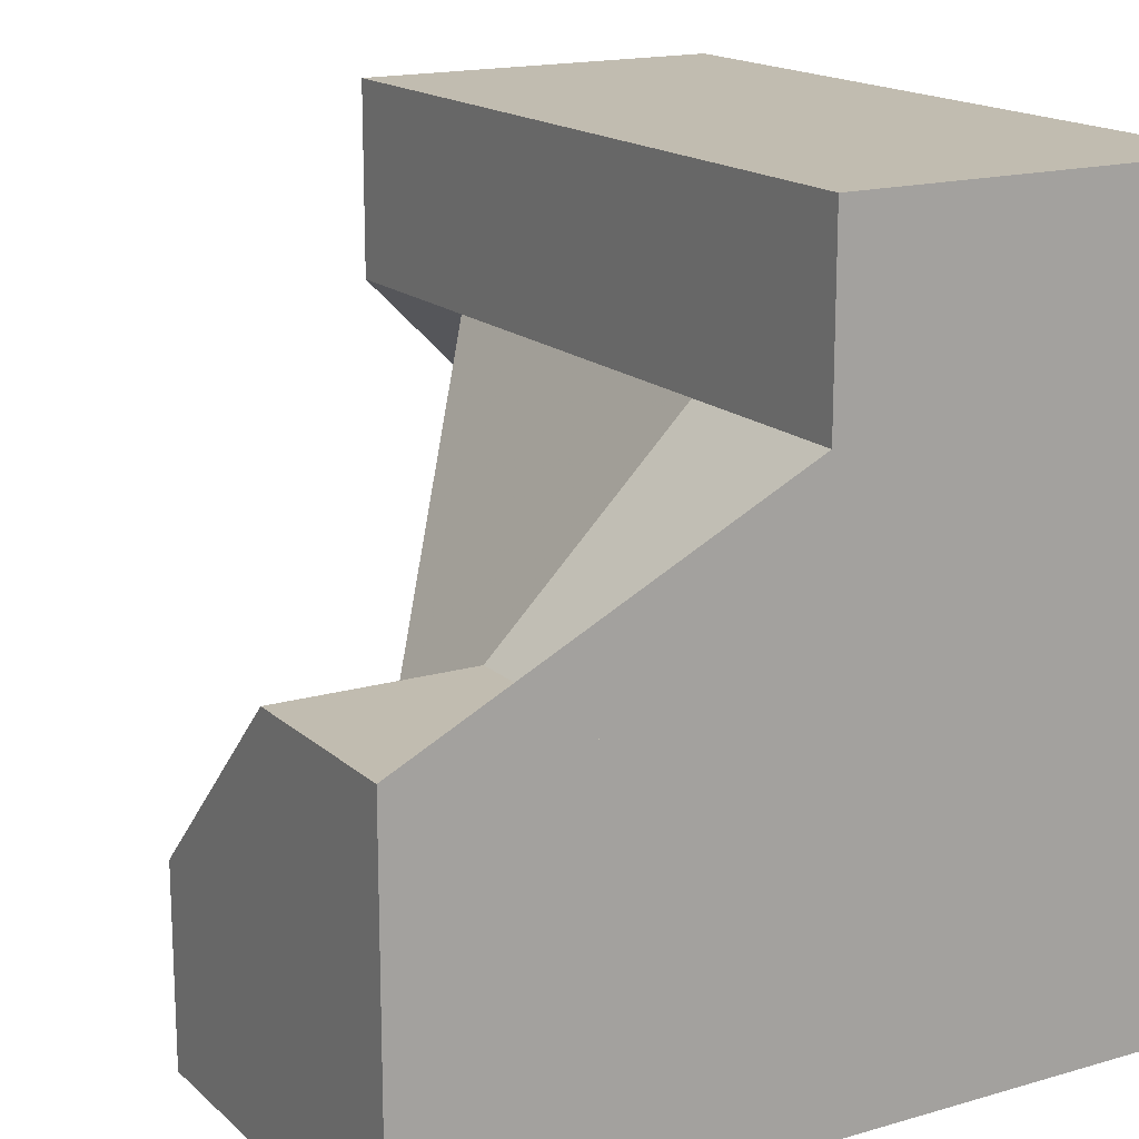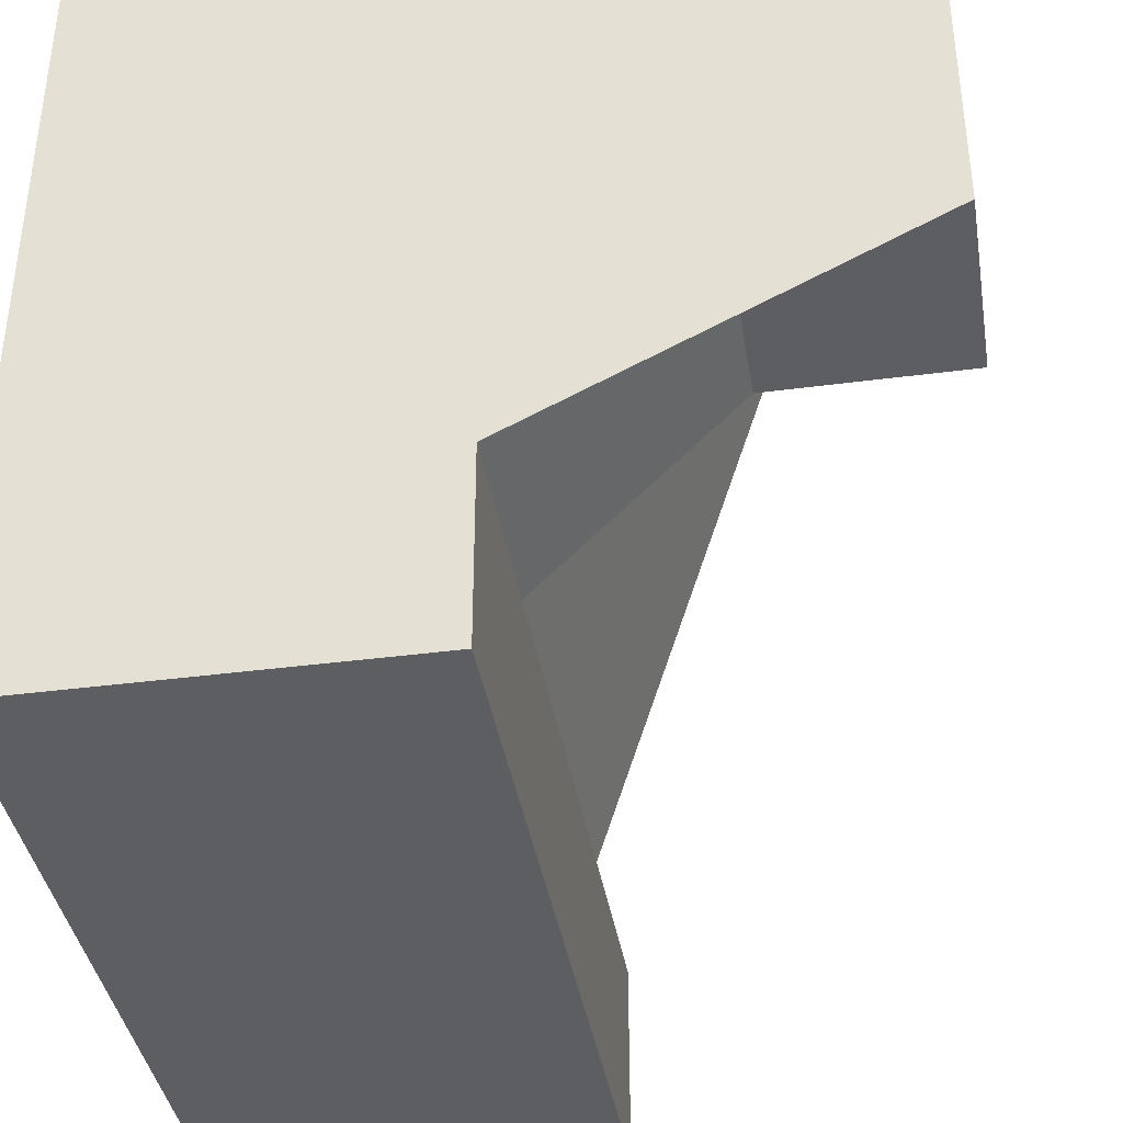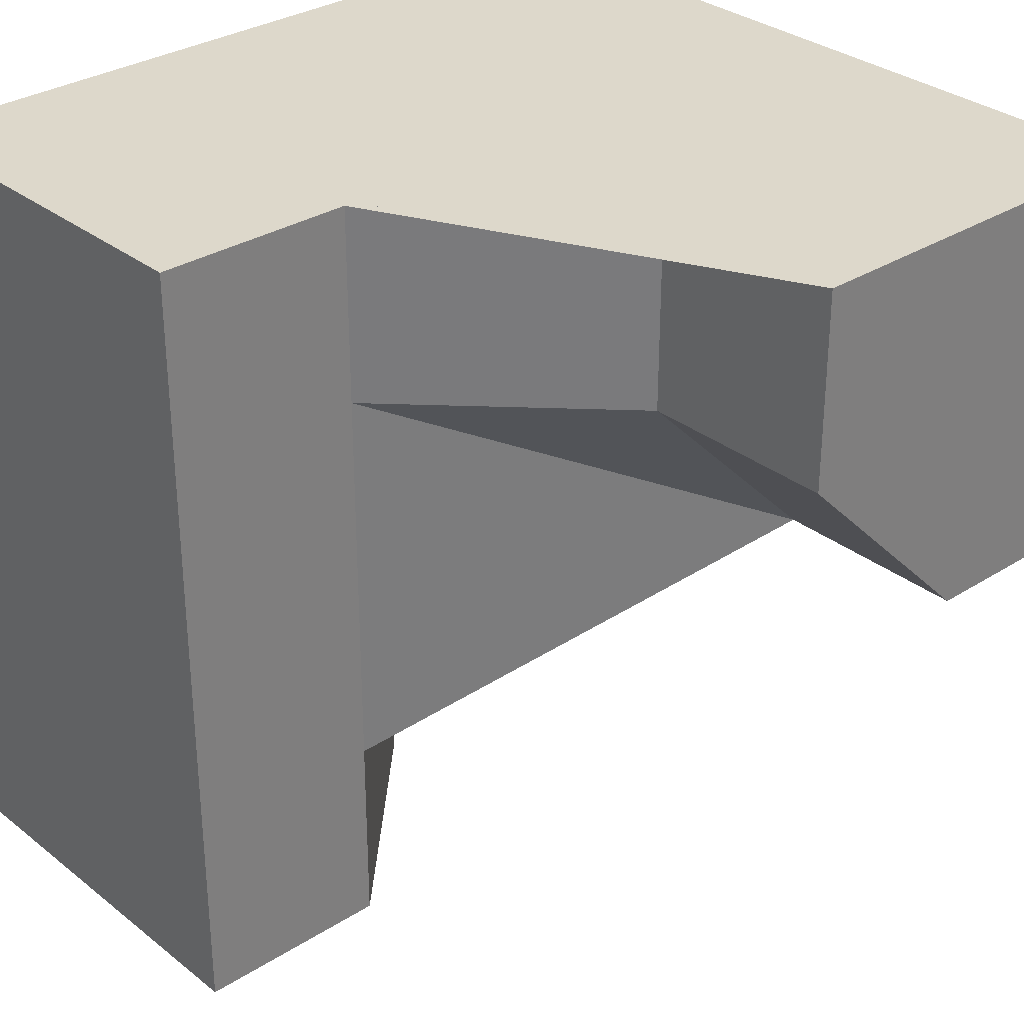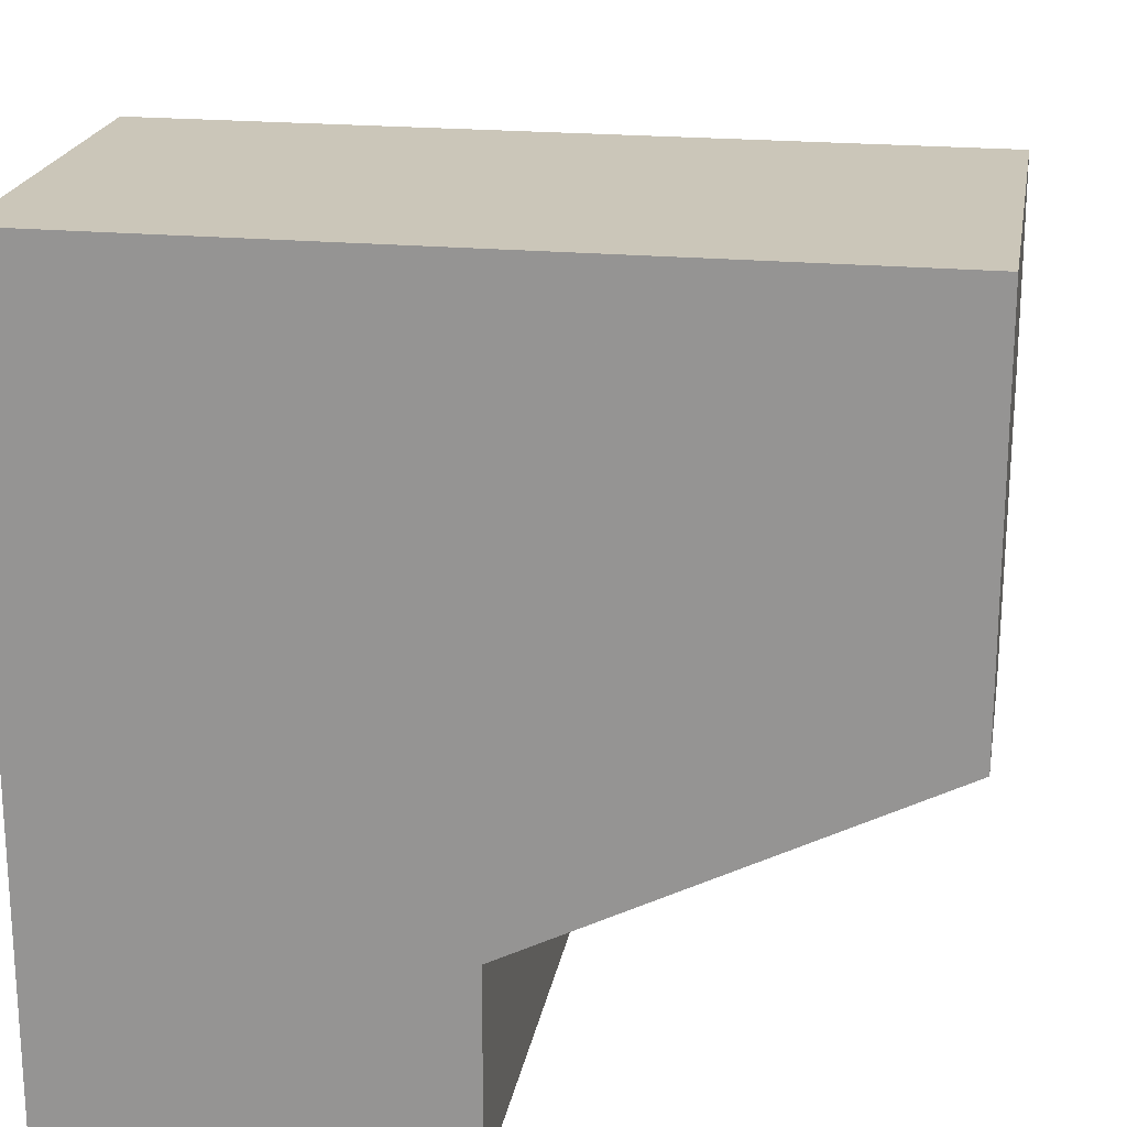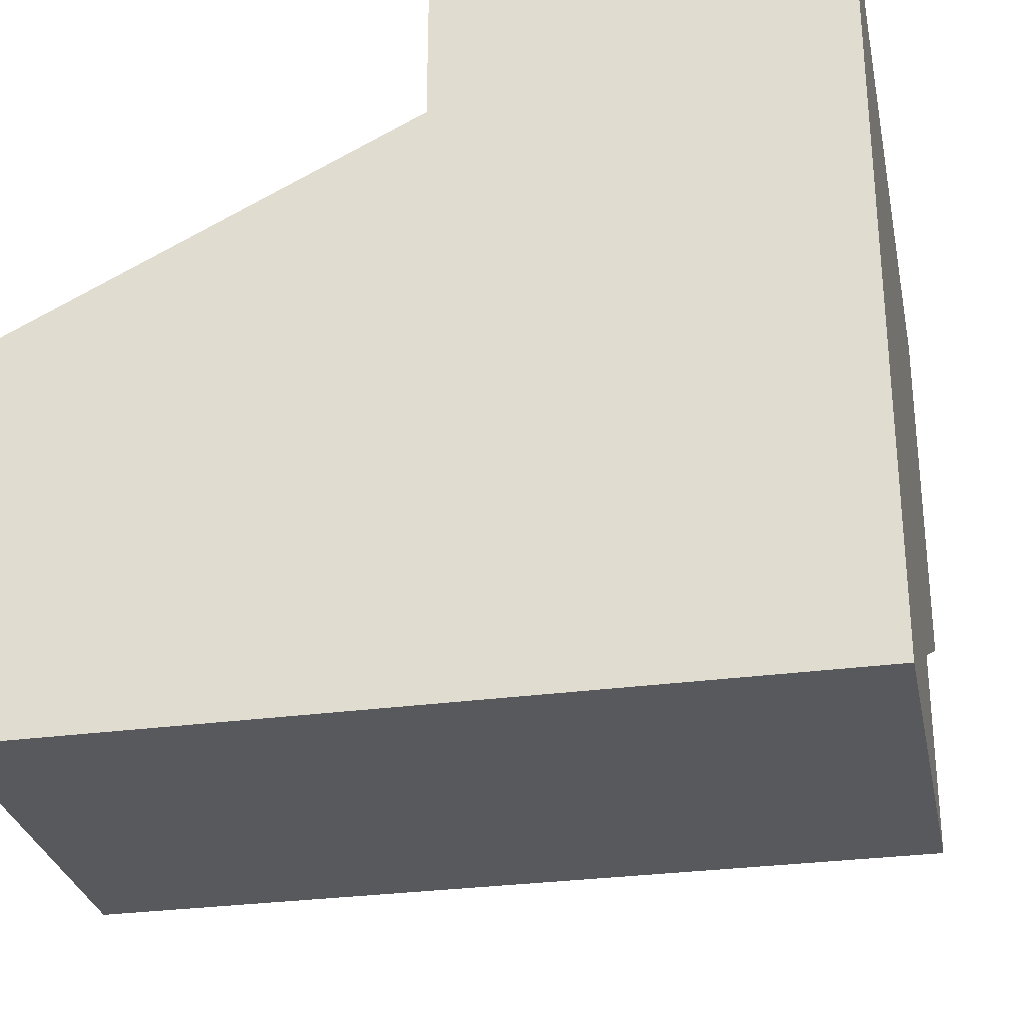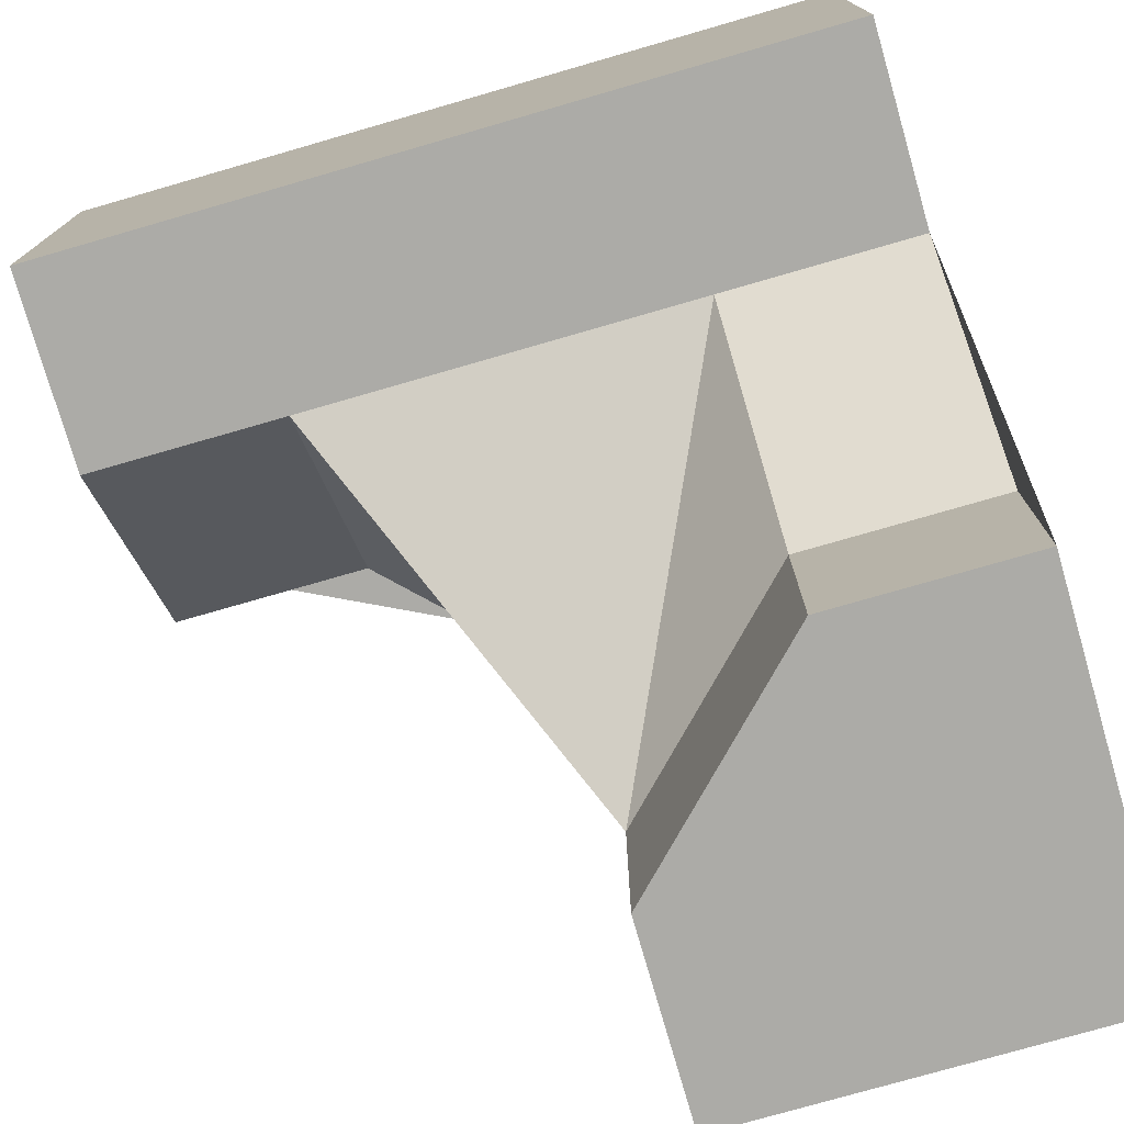
<metadata>
{"format":"obj","ext":"obj","renderer":"f3d","projection":"perspective","resolution":1024,"background":"white","views":[{"elev":16.6,"azim":-30.6,"up":"+Y"},{"elev":-38.9,"azim":99.4,"up":"+Y"},{"elev":31.4,"azim":-132.0,"up":"+Z"},{"elev":20.8,"azim":99.6,"up":"+Y"},{"elev":-29.4,"azim":11.3,"up":"+Y"},{"elev":-76.2,"azim":16.1,"up":"+Z"}]}
</metadata>
<code>
g
v 0 0.25 -0.25
v 0.25 -0.25 0
v 0.25 0 -0.25
v 0 0.25 0.25
v -0.25 0 0.25
v -0.25 -0.25 0
v 0 0.5 0.25
v 0 0.5 0.5
v 0 0.25 0.5
v -0.25 0 0.5
v 0 0.5 -0.25
v 0.5 -0.25 0
v 0.25 -0.5 0
v 0.5 -0.5 0
v -0.25 -0.5 0
v 0.5 0 -0.25
v -0.5 -0.25 0
v -0.5 -0.5 0
v -0.5 0 0.25
v -0.5 0 0.5
v 0.25 0 -0.5
v 0.5 0 -0.5
v 0 0.25 -0.5
v 0 0.5 -0.5
v 0.5 -0.5 0.5
v 0.5 0.5 0.5
v 0.5 0.5 -0.5
v -0.5 -0.5 0.5
g tile_184
f 1 3 2
f 4 6 5
f 4 1 6
f 6 1 2
f 4 9 8 7
f 10 9 4 5
f 4 7 11 1
f 12 14 13 2
f 2 13 15 6
f 16 12 2 3
f 15 18 17 6
f 17 19 5 6
f 19 20 10 5
f 21 22 16 3
f 23 21 3 1
f 1 11 24 23
f 25 14 12 16 22 27 26
f 26 8 9 10 20 28 25
f 27 22 21 23 24
f 28 20 19 17 18
f 25 28 18 15 13 14
f 8 26 27 24 11 7

</code>
